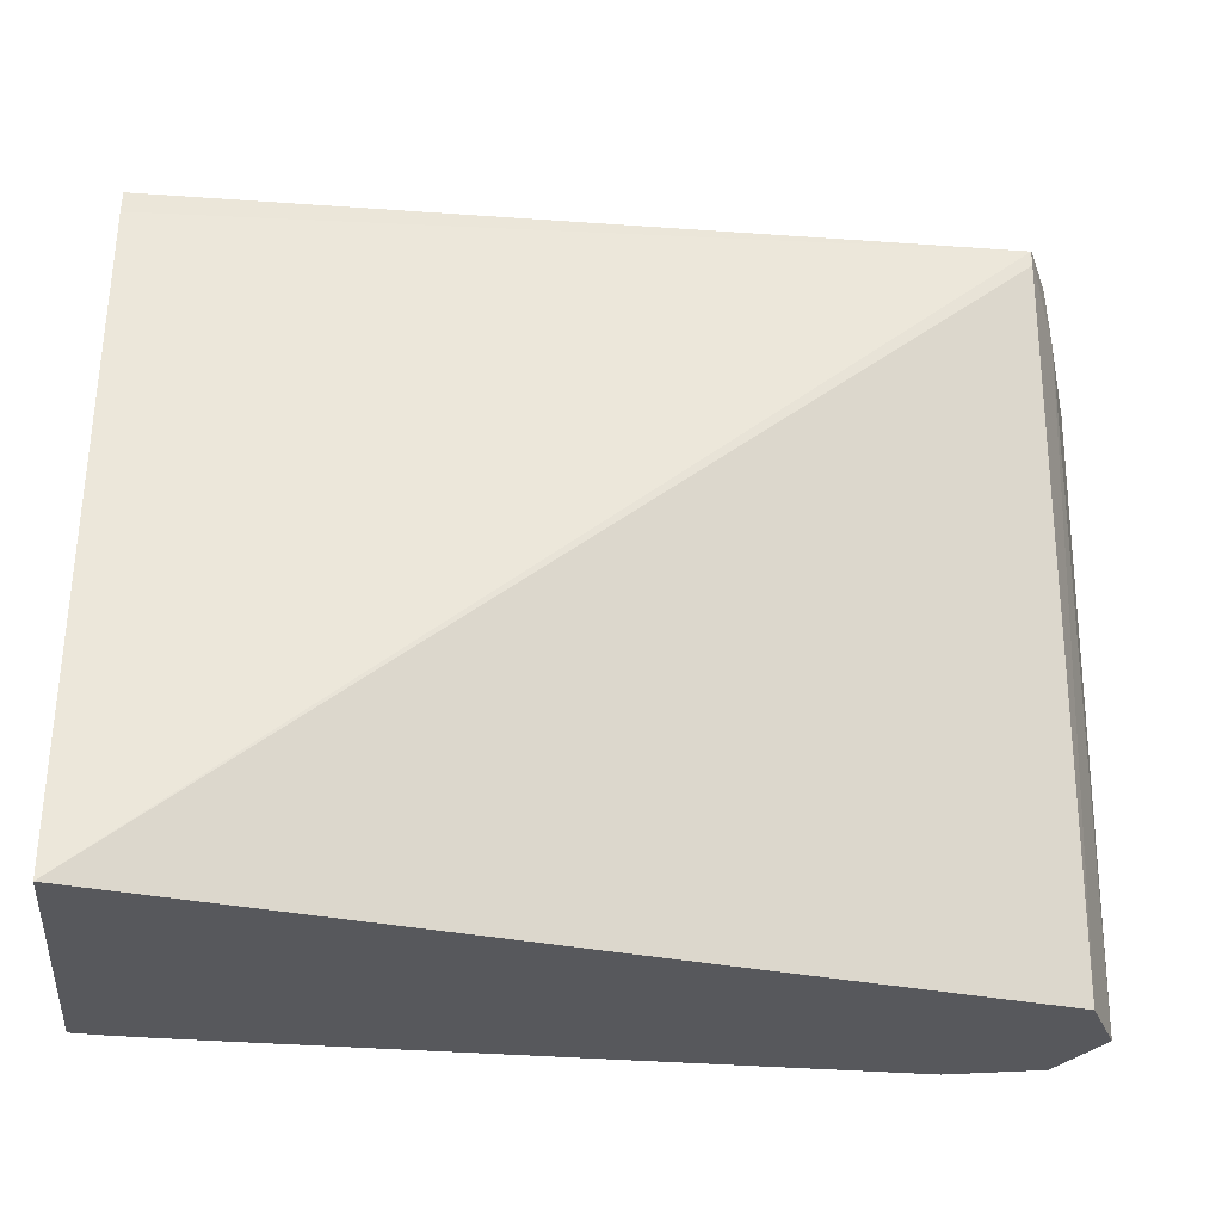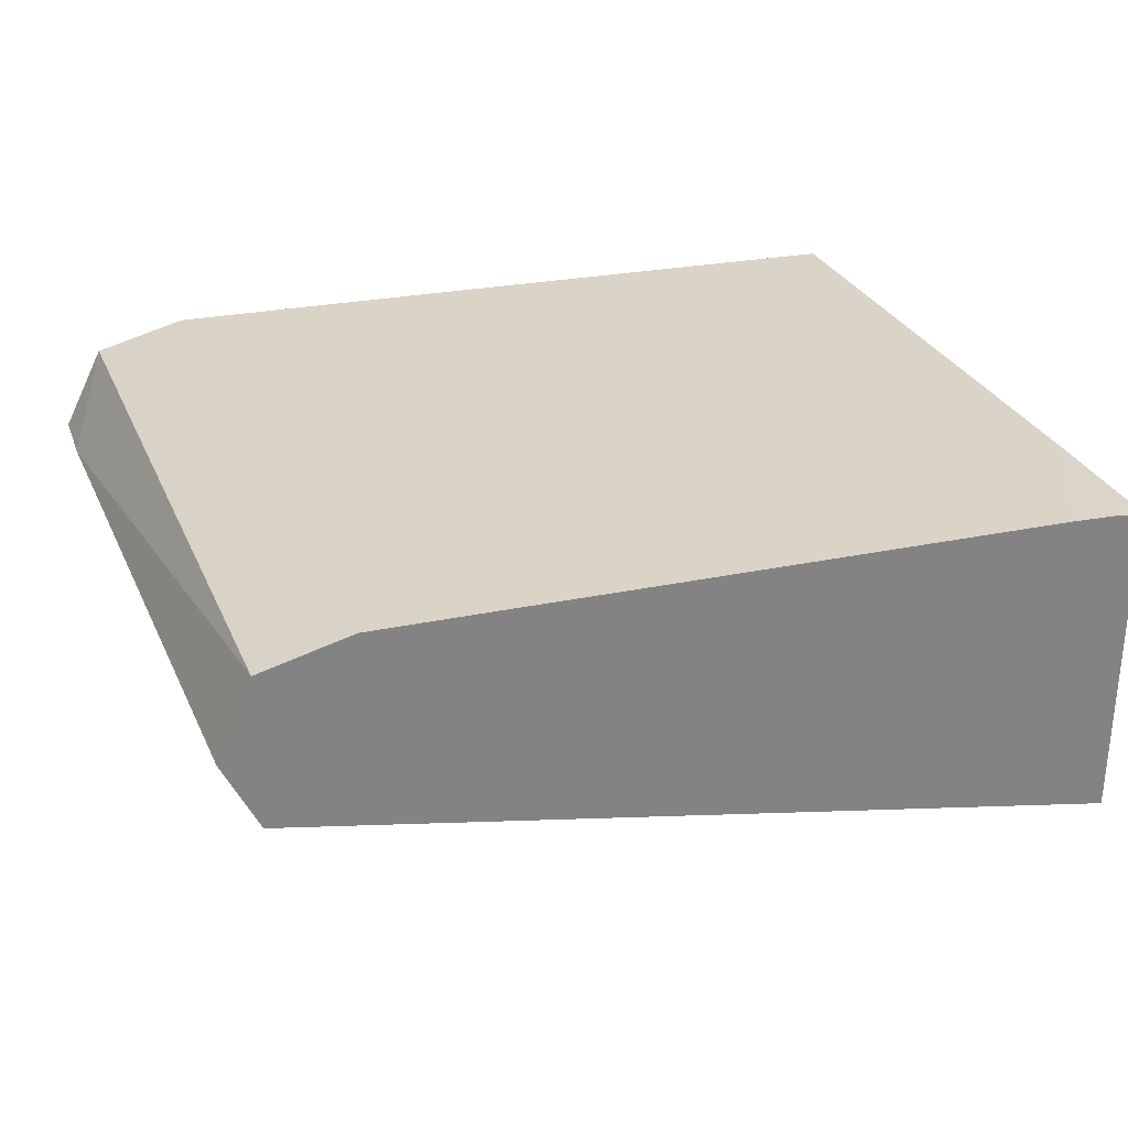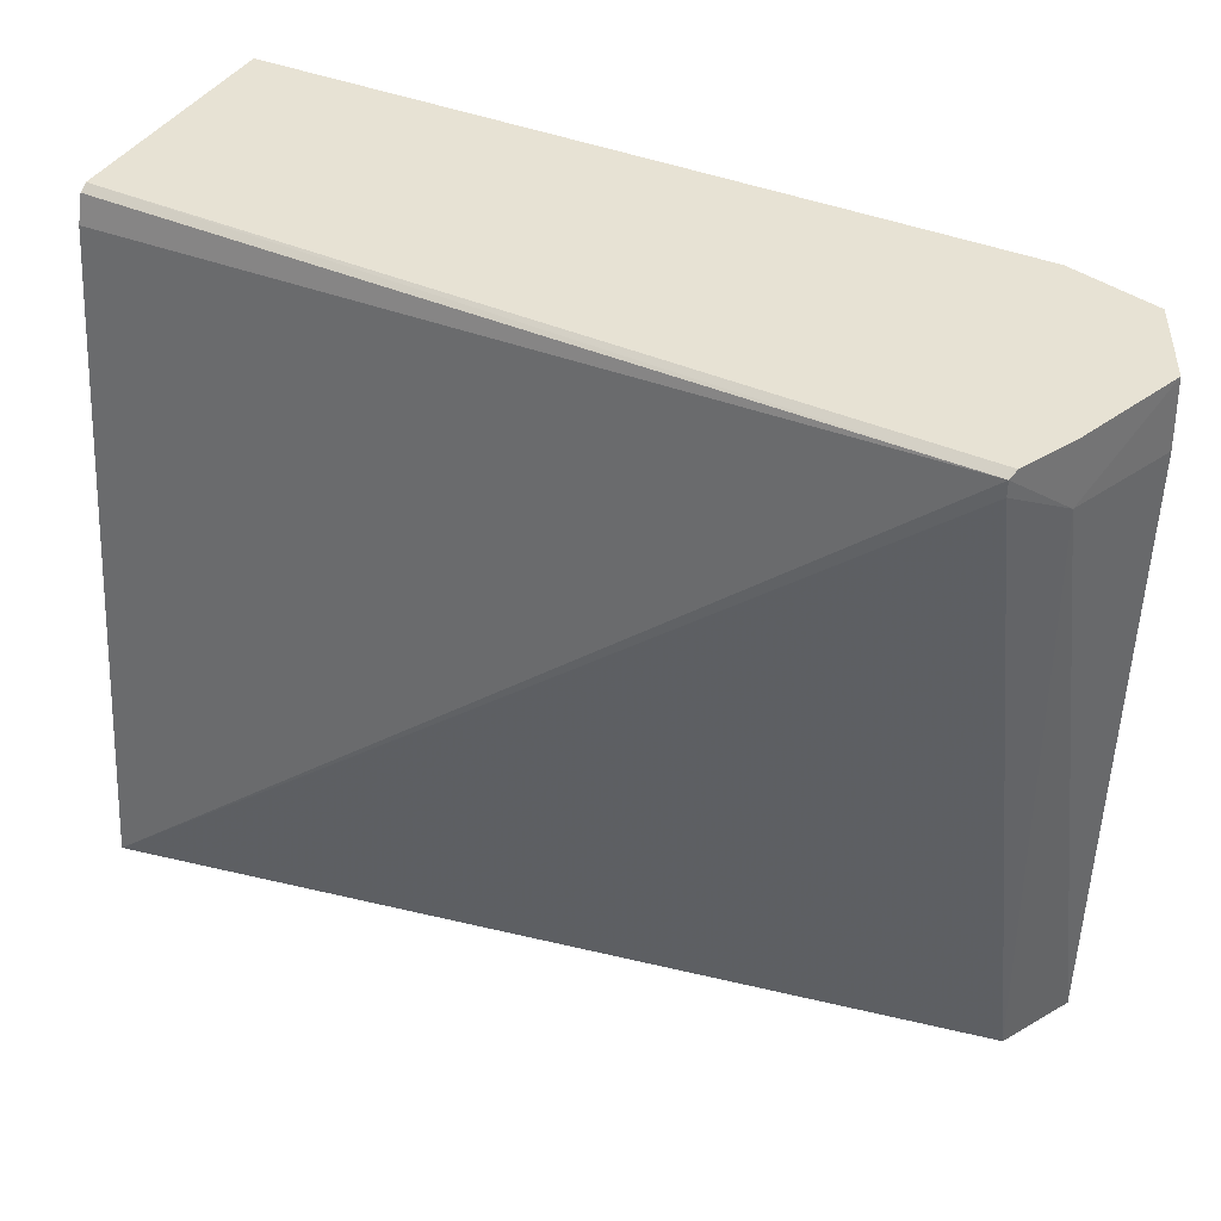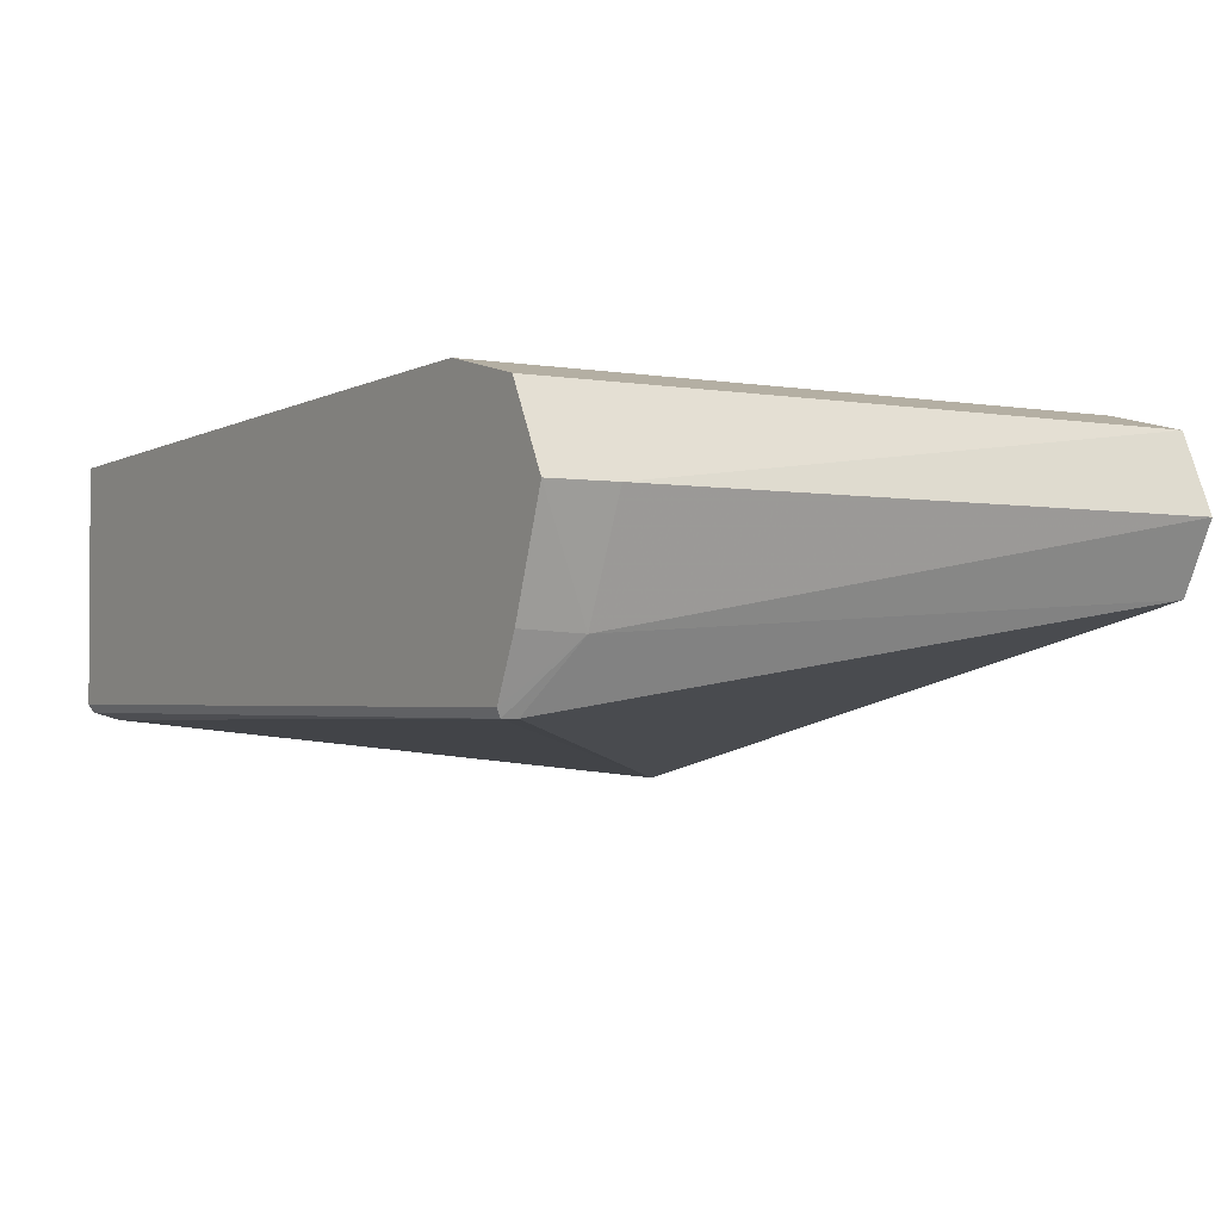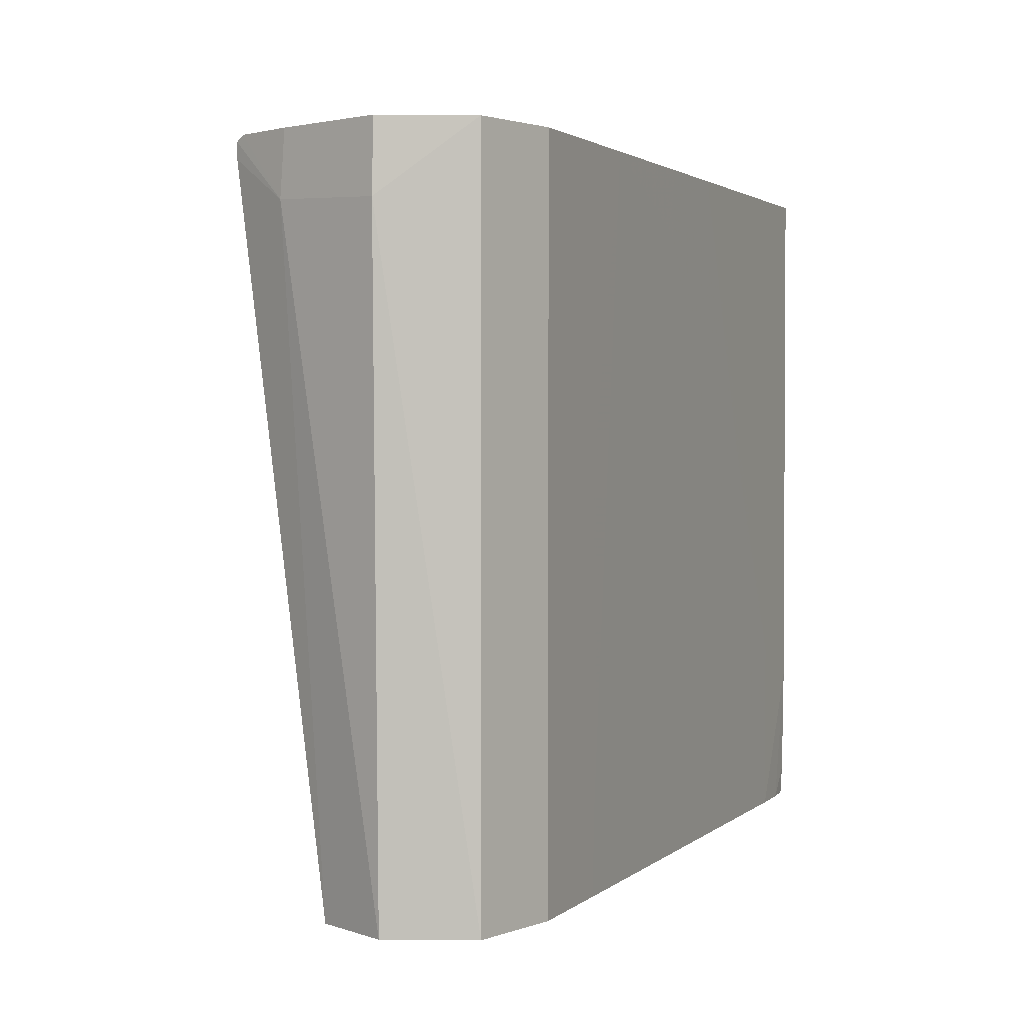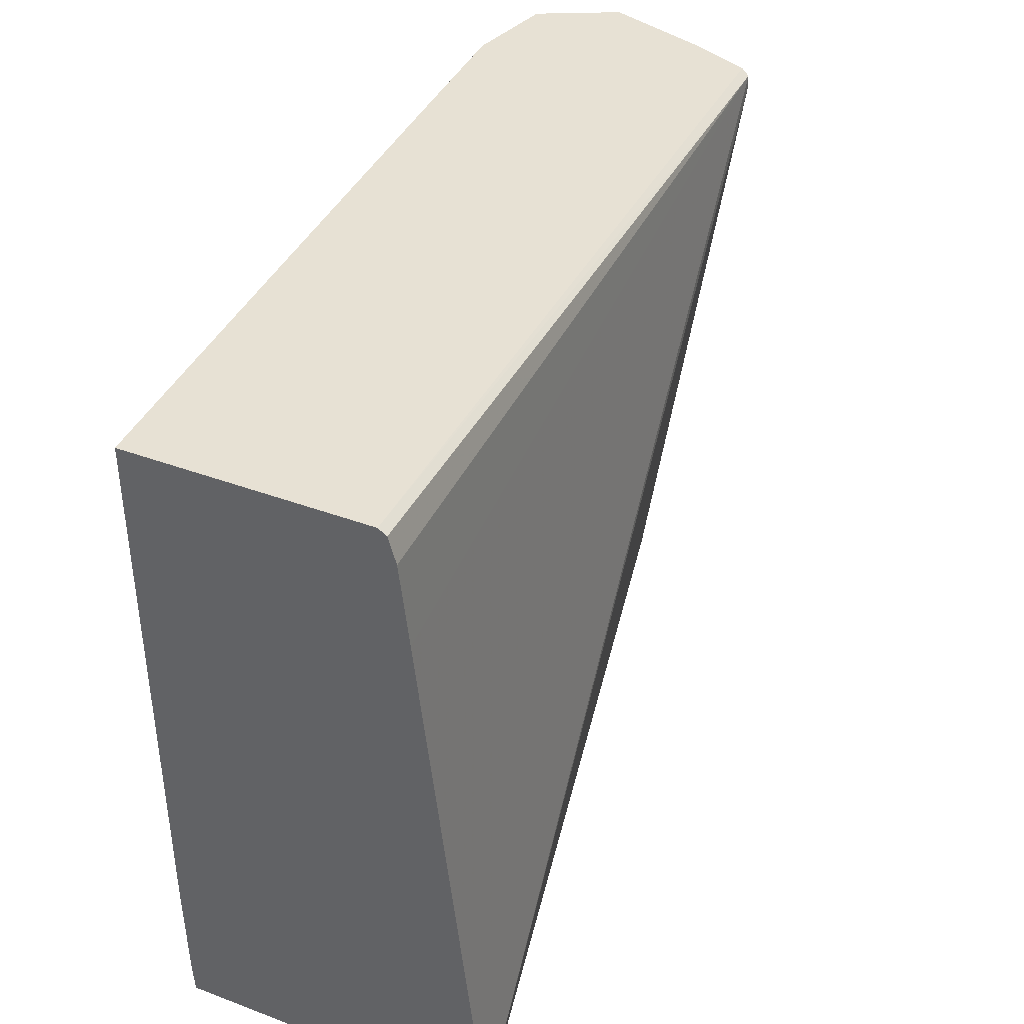
<metadata>
{"format":"obj","ext":"obj","renderer":"f3d","projection":"perspective","resolution":1024,"background":"white","views":[{"elev":-28.7,"azim":-6.1,"up":"+Z"},{"elev":29.2,"azim":159.6,"up":"+Y"},{"elev":39.9,"azim":28.7,"up":"+Z"},{"elev":-2.0,"azim":56.8,"up":"+Y"},{"elev":2.1,"azim":114.8,"up":"+Z"},{"elev":39.6,"azim":-65.1,"up":"+Z"}]}
</metadata>
<code>
v -0.4065 0.07005 -0.0353
v -0.4065 0.07352 -0.003261
v -0.4065 0.08815 -0.0353
v -0.3598 0.08015 -0.0353
v -0.3612 0.07449 0.00206
v -0.3612 0.07449 0.002927
v -0.4065 0.07404 0.001411
v -0.4065 0.08825 -0.03364
v -0.4048 0.08834 -0.0353
v -0.3579 0.08411 -0.0353
v -0.3594 0.07798 -0.0002251
v -0.361 0.07496 0.003222
v -0.4065 0.07493 0.003222
v -0.4065 0.07446 0.002909
v -0.4065 0.08834 -0.02741
v -0.4022 0.08849 -0.0353
v -0.3574 0.08411 -0.0005419
v -0.3598 0.08853 -0.0353
v -0.3575 0.08411 0.003222
v -0.3596 0.07815 0.003222
v -0.4065 0.08833 0.003222
v -0.4065 0.08834 -0.02546
v -0.4022 0.08849 -0.02546
v -0.396 0.08871 -0.02546
v -0.3986 0.08861 -0.0353
v -0.3598 0.08854 0.003222
v -0.3598 0.08853 -0.03169
v -0.3648 0.08974 -0.0353
v -0.4065 0.08833 -0.0005419
v -0.3897 0.08892 0.003222
v -0.4065 0.08834 -0.01923
v -0.4022 0.08849 -0.01923
v -0.396 0.08871 -0.01301
v -0.396 0.0887 -0.03169
v -0.3835 0.08914 -0.0005419
v -0.396 0.0887 -0.0353
v -0.3628 0.08928 0.003222
v -0.3648 0.08974 -0.03169
v -0.3648 0.08975 -0.006772
v -0.3648 0.08976 0.003222
v -0.371 0.08954 -0.0353
v -0.396 0.0887 -0.0005419
v -0.4022 0.08849 -0.01301
v -0.3835 0.08914 0.003222
v -0.3897 0.08892 -0.01923
v -0.371 0.08955 -0.03169
v -0.3748 0.08943 0.003222
v -0.3773 0.08935 -0.0005419
v -0.371 0.08955 -0.01301
v -0.3686 0.08964 0.003222
v -0.3835 0.08913 -0.01923
v -0.371 0.08956 0.003222
f 1 2 7
f 1 7 14
f 1 14 13
f 1 13 21
f 1 21 29
f 1 29 31
f 1 31 22
f 1 22 15
f 1 15 8
f 1 8 3
f 1 3 9
f 1 9 16
f 1 16 25
f 1 25 36
f 1 36 41
f 1 41 28
f 1 28 18
f 1 18 10
f 1 10 4
f 1 4 5
f 1 5 6
f 1 6 2
f 2 6 7
f 3 8 9
f 4 10 11
f 4 11 5
f 5 11 6
f 6 11 12
f 6 12 13
f 6 13 14
f 6 14 7
f 8 15 9
f 9 15 16
f 10 17 11
f 10 18 17
f 11 17 19
f 11 19 20
f 11 20 12
f 12 20 19
f 12 19 26
f 12 26 37
f 12 37 40
f 12 40 50
f 12 50 52
f 12 52 47
f 12 47 44
f 12 44 30
f 12 30 21
f 12 21 13
f 15 22 23
f 15 23 16
f 16 23 33
f 16 33 24
f 16 24 25
f 17 26 19
f 17 18 27
f 17 27 26
f 18 28 38
f 18 38 27
f 21 30 29
f 22 31 32
f 22 32 23
f 23 32 30
f 23 30 33
f 24 34 25
f 24 33 44
f 24 44 35
f 24 35 34
f 25 34 36
f 26 27 37
f 27 38 39
f 27 39 40
f 27 40 37
f 28 41 46
f 28 46 38
f 29 30 42
f 29 42 43
f 29 43 31
f 30 32 43
f 30 43 42
f 30 44 33
f 31 43 32
f 34 45 51
f 34 51 46
f 34 46 41
f 34 41 36
f 34 35 45
f 35 44 47
f 35 47 48
f 35 48 45
f 38 46 49
f 38 49 39
f 39 49 50
f 39 50 40
f 45 48 51
f 46 51 48
f 46 48 47
f 46 47 49
f 47 52 49
f 49 52 50

</code>
